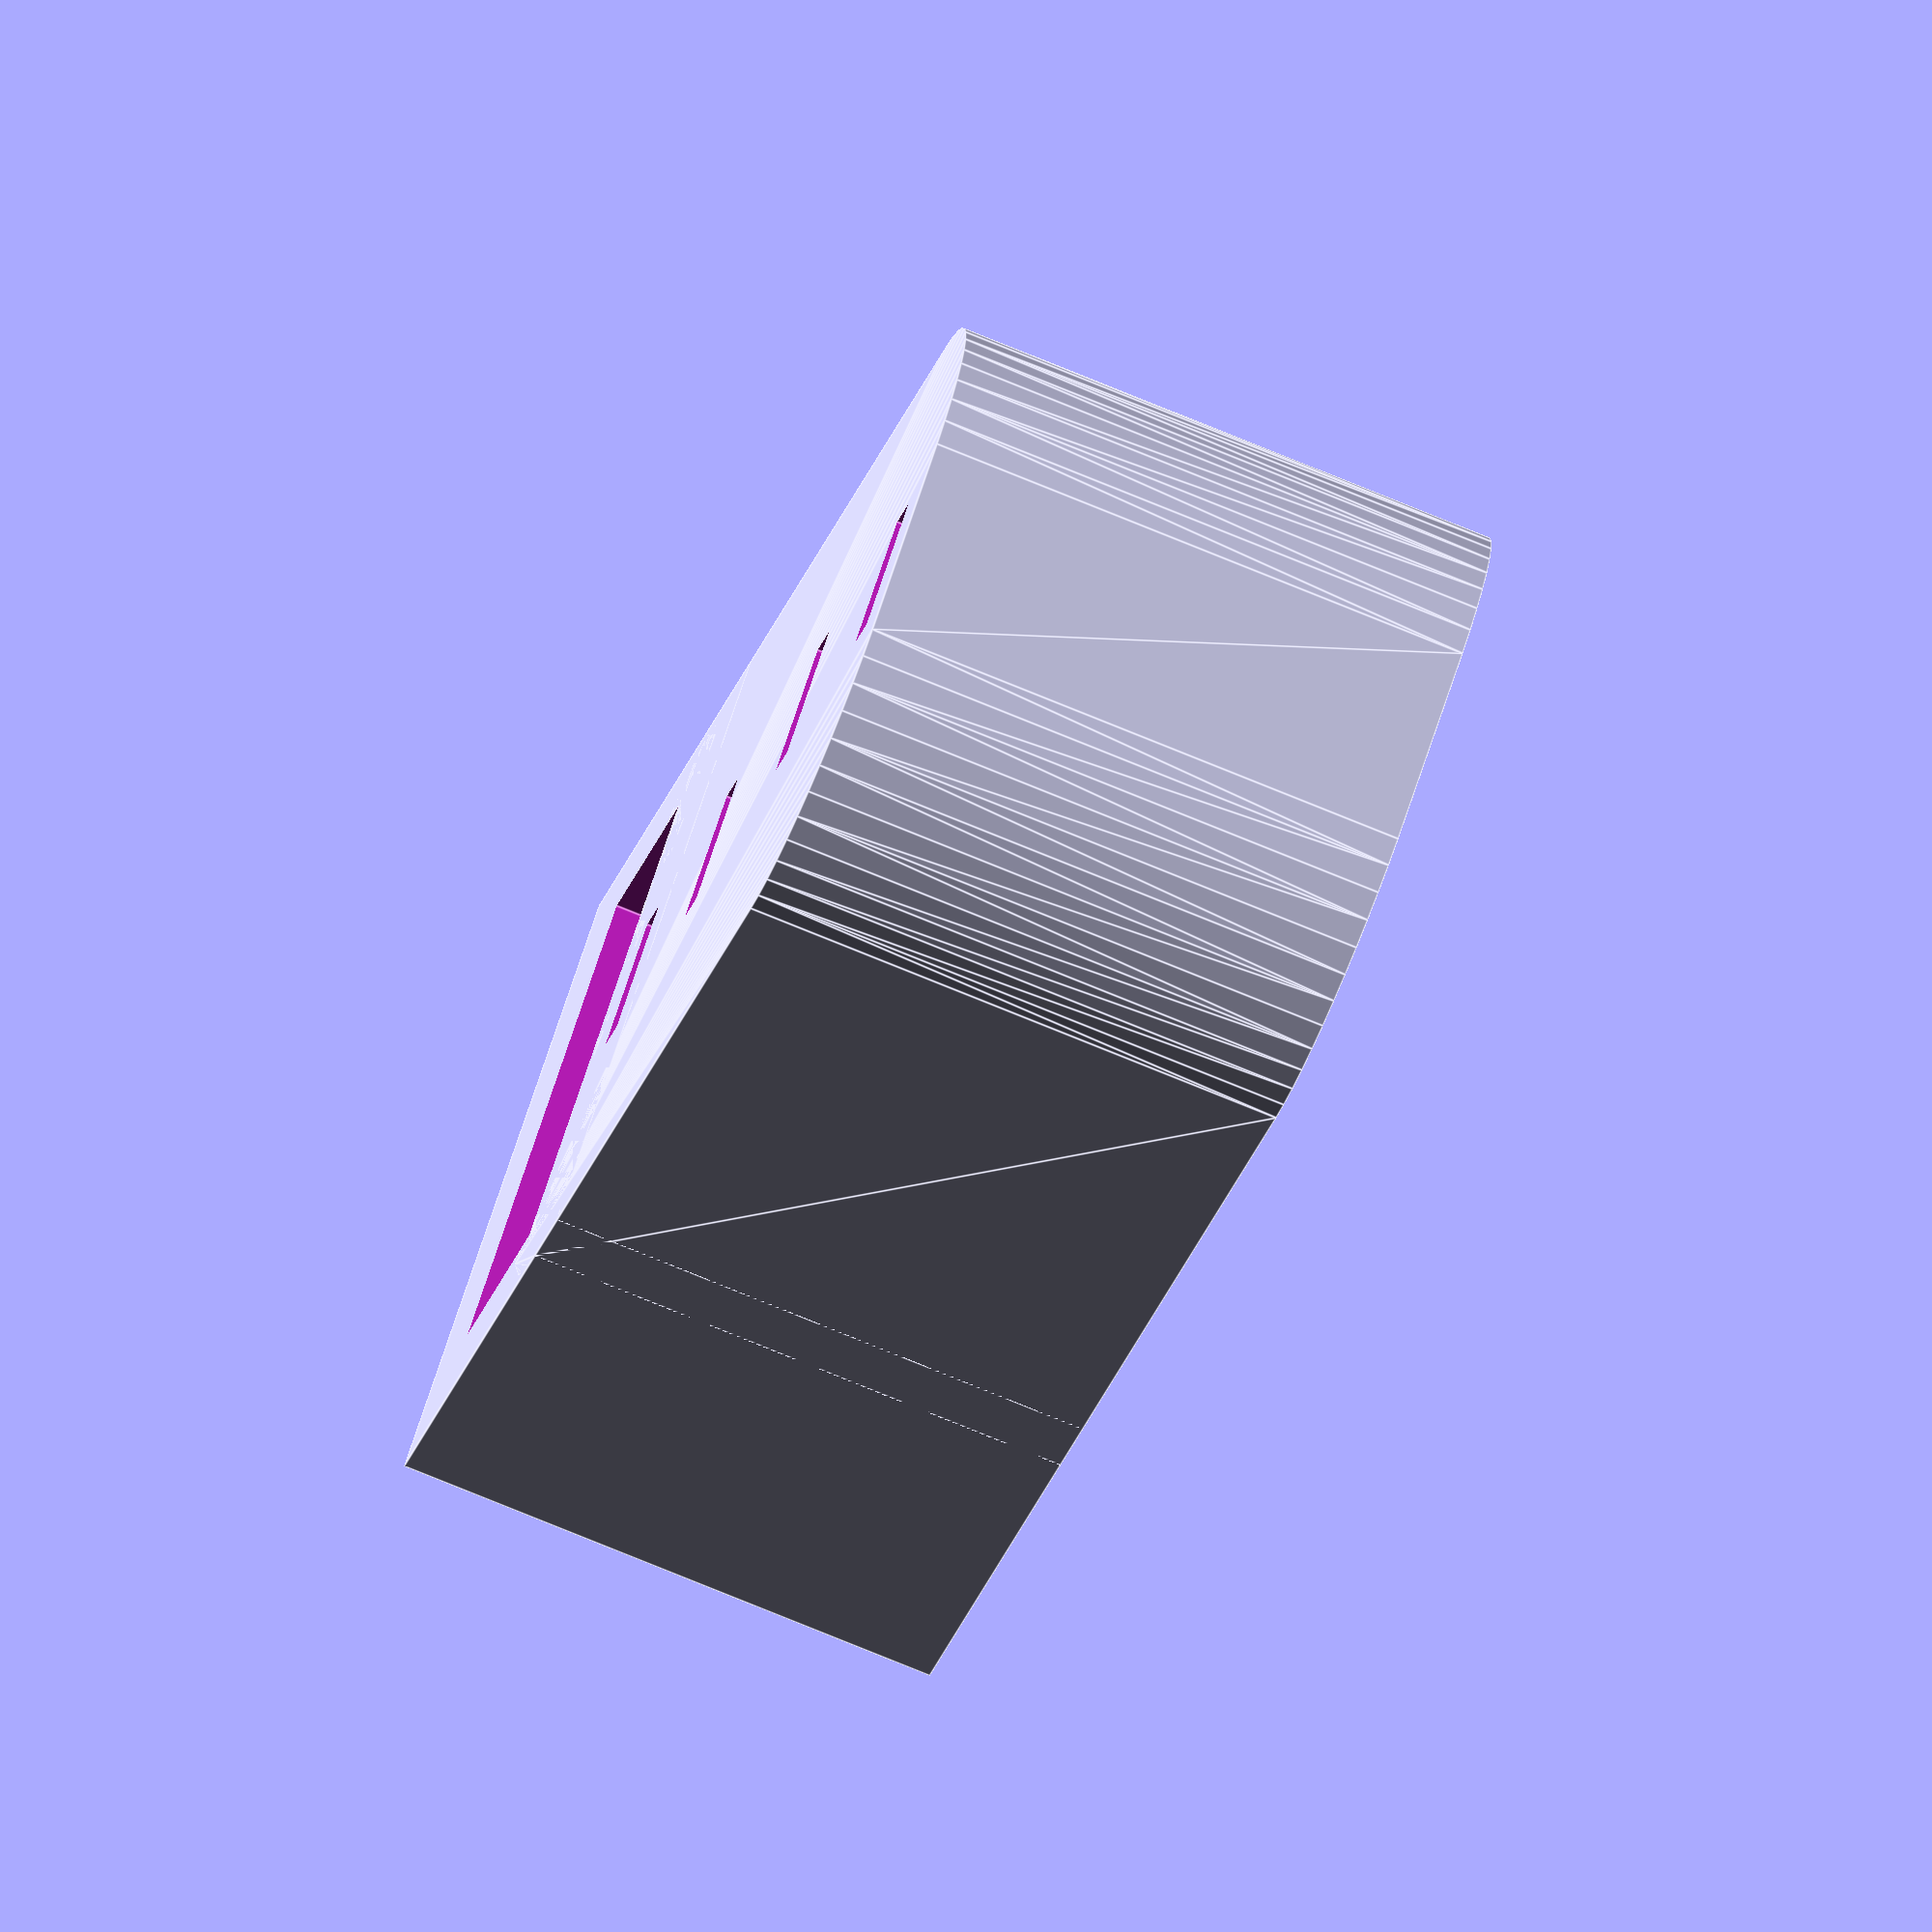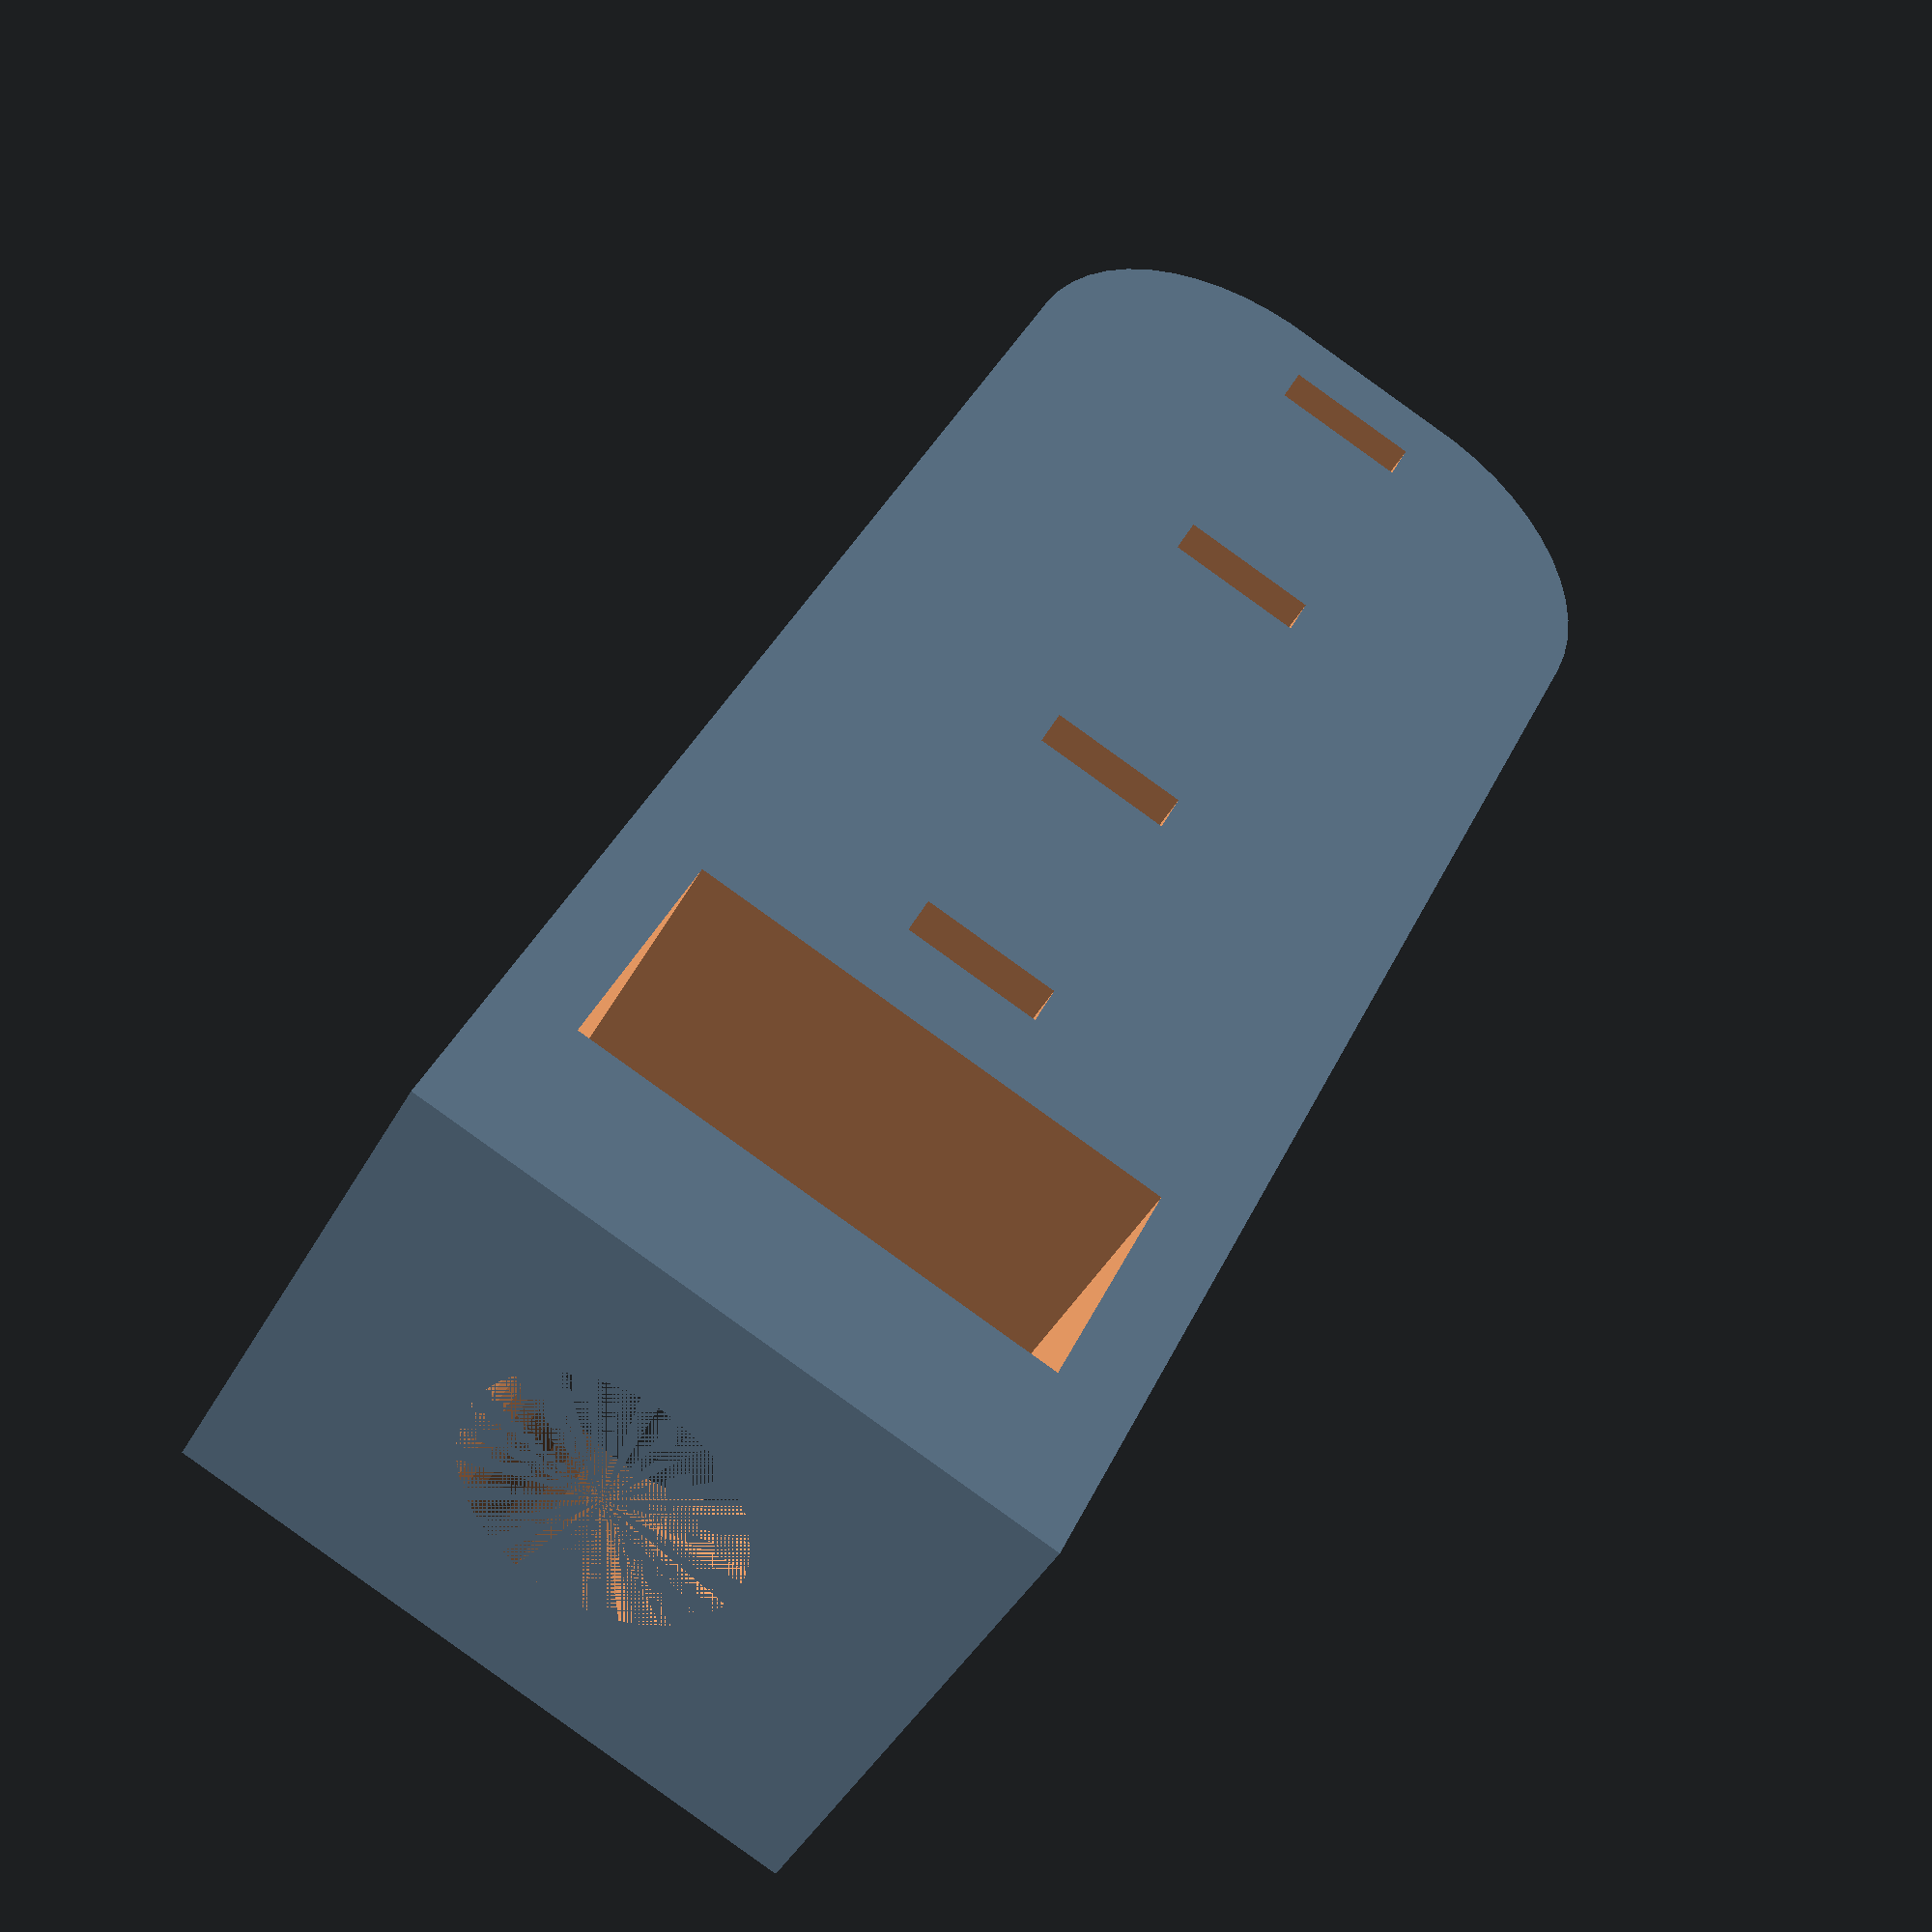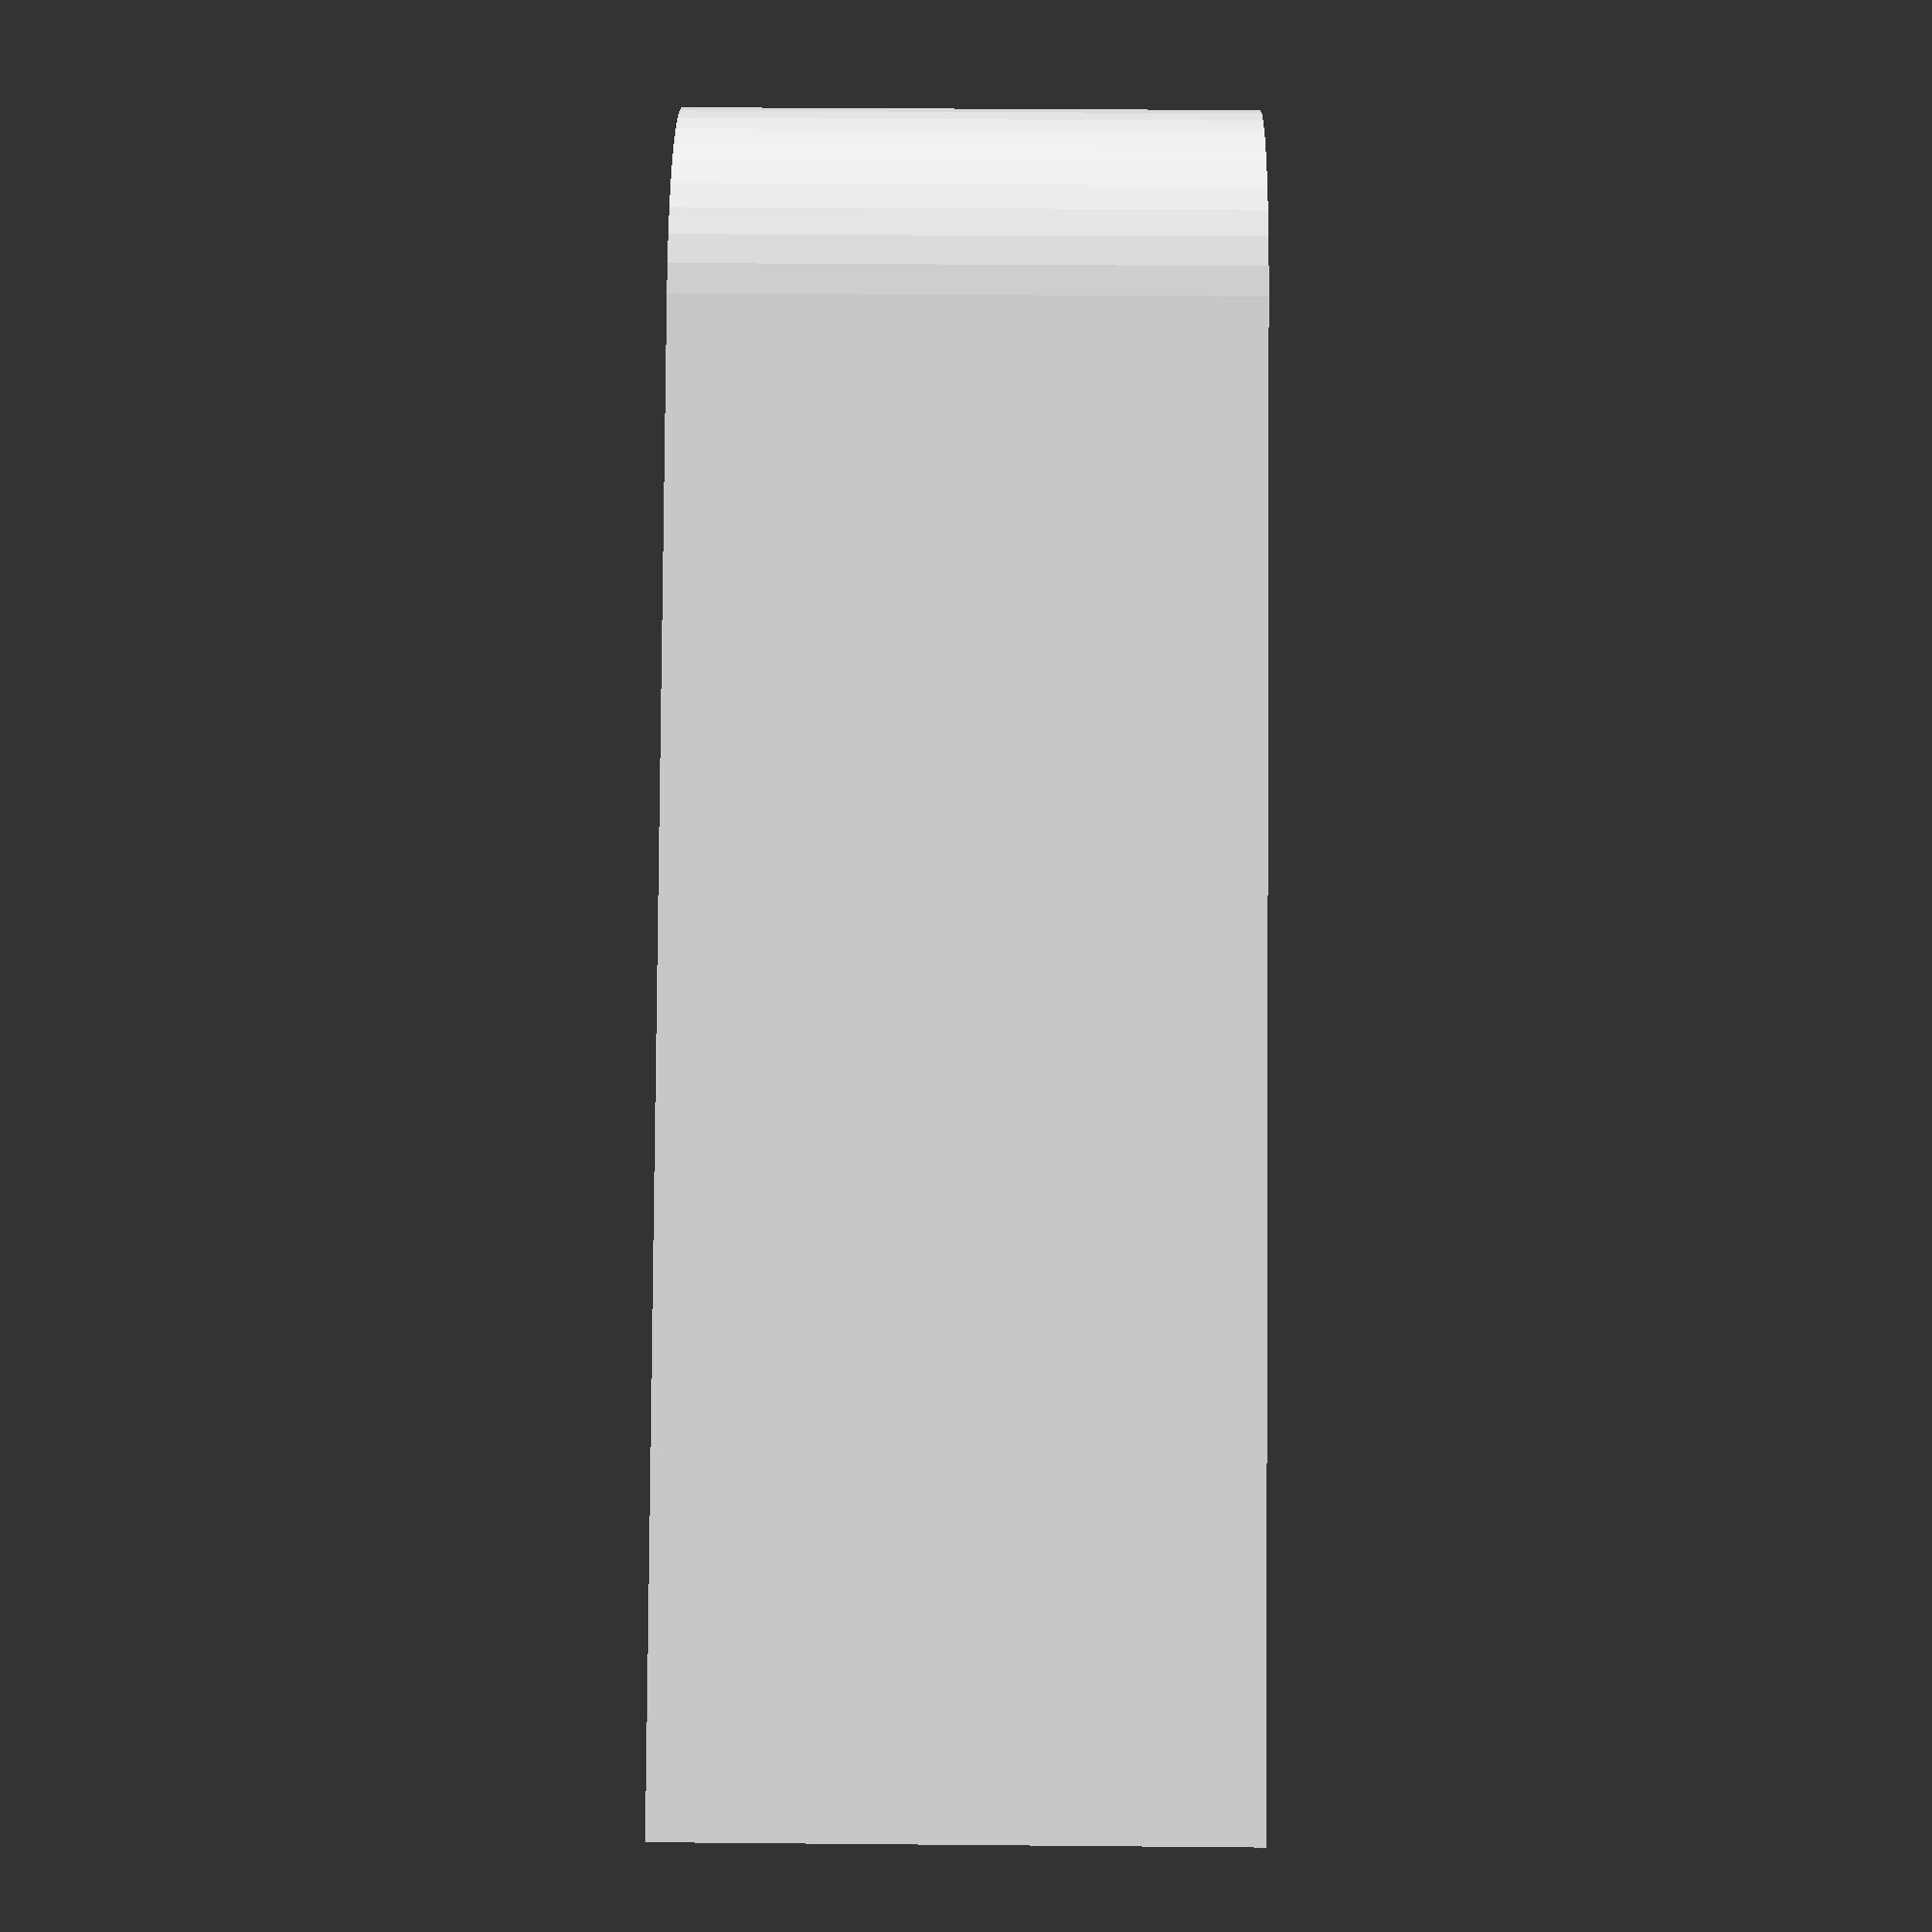
<openscad>
$fn = 50;


difference() {
	union() {
		translate(v = [0, 21.0000000000, -6.0000000000]) {
			rotate(a = [0, 0, 0]) {
				hull() {
					translate(v = [-2.0000000000, 9.5000000000, 0]) {
						rotate(a = [0, 0, 0]) {
							translate(v = [0, 0, 0]) {
								rotate(a = [0, 0, 0]) {
									cylinder(h = 12, r = 5);
								}
							}
						}
					}
					translate(v = [2.0000000000, 9.5000000000, 0]) {
						rotate(a = [0, 0, 0]) {
							translate(v = [0, 0, 0]) {
								rotate(a = [0, 0, 0]) {
									cylinder(h = 12, r = 5);
								}
							}
						}
					}
					translate(v = [-2.0000000000, -9.5000000000, 0]) {
						rotate(a = [0, 0, 0]) {
							translate(v = [0, 0, 0]) {
								rotate(a = [0, 0, 0]) {
									cylinder(h = 12, r = 5);
								}
							}
						}
					}
					translate(v = [2.0000000000, -9.5000000000, 0]) {
						rotate(a = [0, 0, 0]) {
							translate(v = [0, 0, 0]) {
								rotate(a = [0, 0, 0]) {
									cylinder(h = 12, r = 5);
								}
							}
						}
					}
				}
			}
		}
		translate(v = [-7.0000000000, 0, -6.0000000000]) {
			rotate(a = [0, 0, 0]) {
				cube(size = [14, 13.5000000000, 12]);
			}
		}
	}
	union() {
		translate(v = [-1.5000000000, 11.0000000000, -50]) {
			rotate(a = [0, 0, 0]) {
				cube(size = [3, 1, 100]);
			}
		}
		translate(v = [-1.5000000000, 18.0000000000, -50]) {
			rotate(a = [0, 0, 0]) {
				cube(size = [3, 1, 100]);
			}
		}
		translate(v = [-1.5000000000, 26.0000000000, -50]) {
			rotate(a = [0, 0, 0]) {
				cube(size = [3, 1, 100]);
			}
		}
		translate(v = [-1.5000000000, 33.0000000000, -50]) {
			rotate(a = [0, 0, 0]) {
				cube(size = [3, 1, 100]);
			}
		}
		translate(v = [0.0000000000, 8, 0]) {
			rotate(a = [90, 0, 0]) {
				cylinder(h = 8, r = 3.0000000000);
			}
		}
		translate(v = [-5.3466204506, 9, -25]) {
			rotate(a = [90, 0, 0]) {
				cube(size = [10.6932409012, 100, 5.4000000000]);
			}
		}
	}
}
</openscad>
<views>
elev=76.4 azim=219.2 roll=247.7 proj=o view=edges
elev=41.6 azim=24.9 roll=333.7 proj=p view=wireframe
elev=326.2 azim=39.4 roll=270.7 proj=p view=wireframe
</views>
